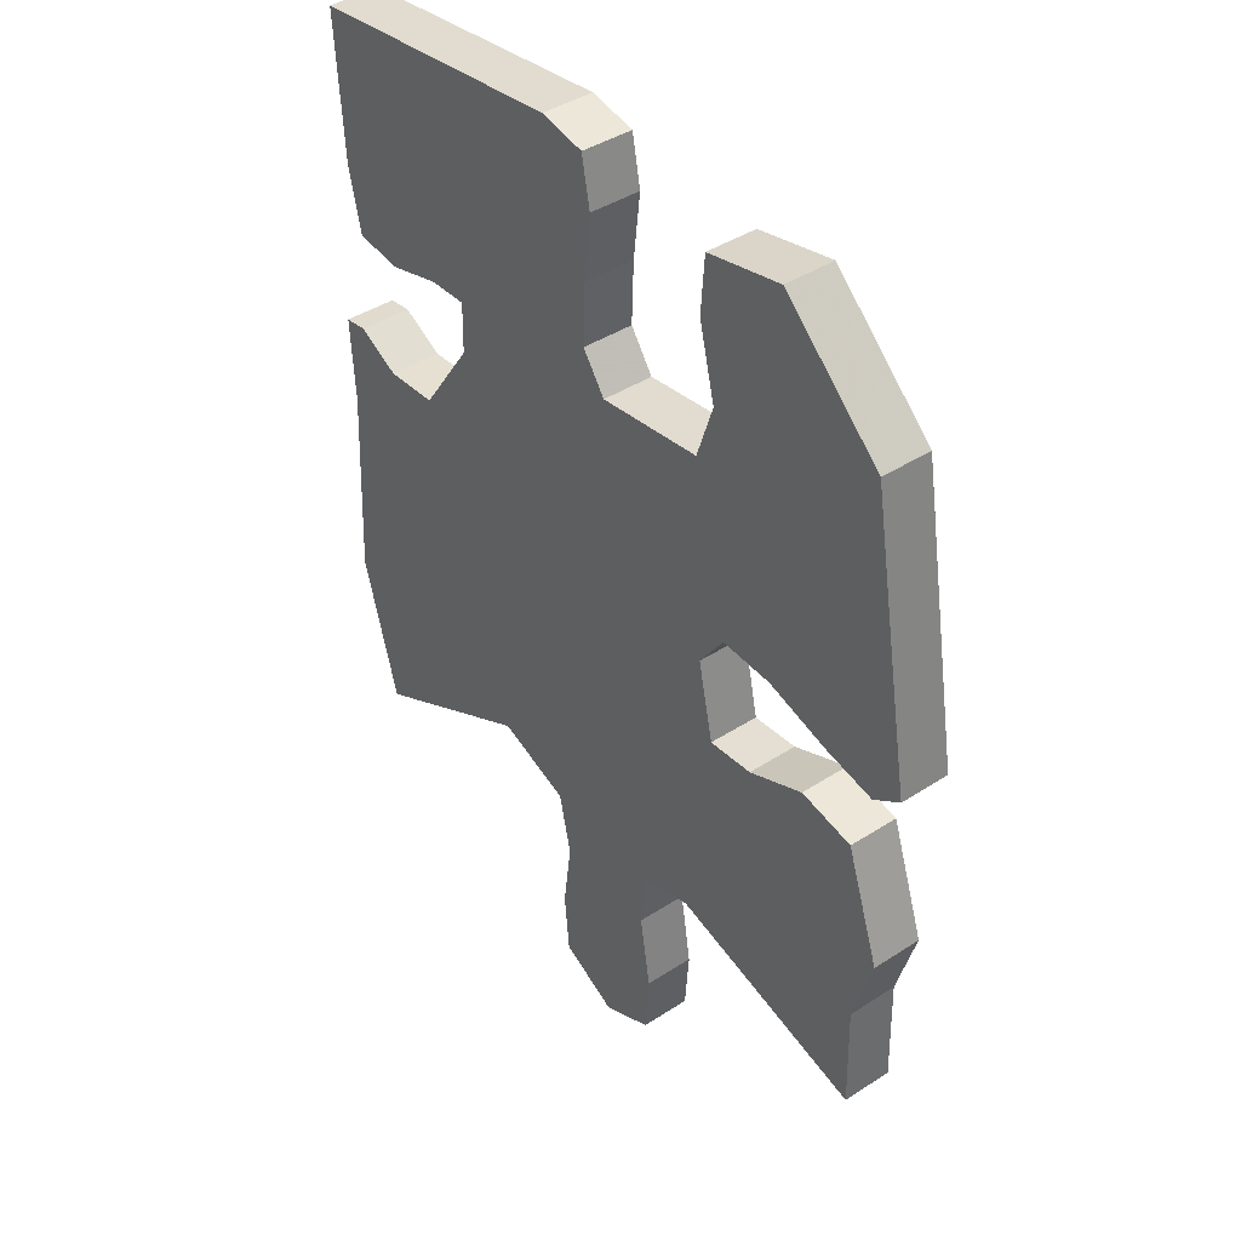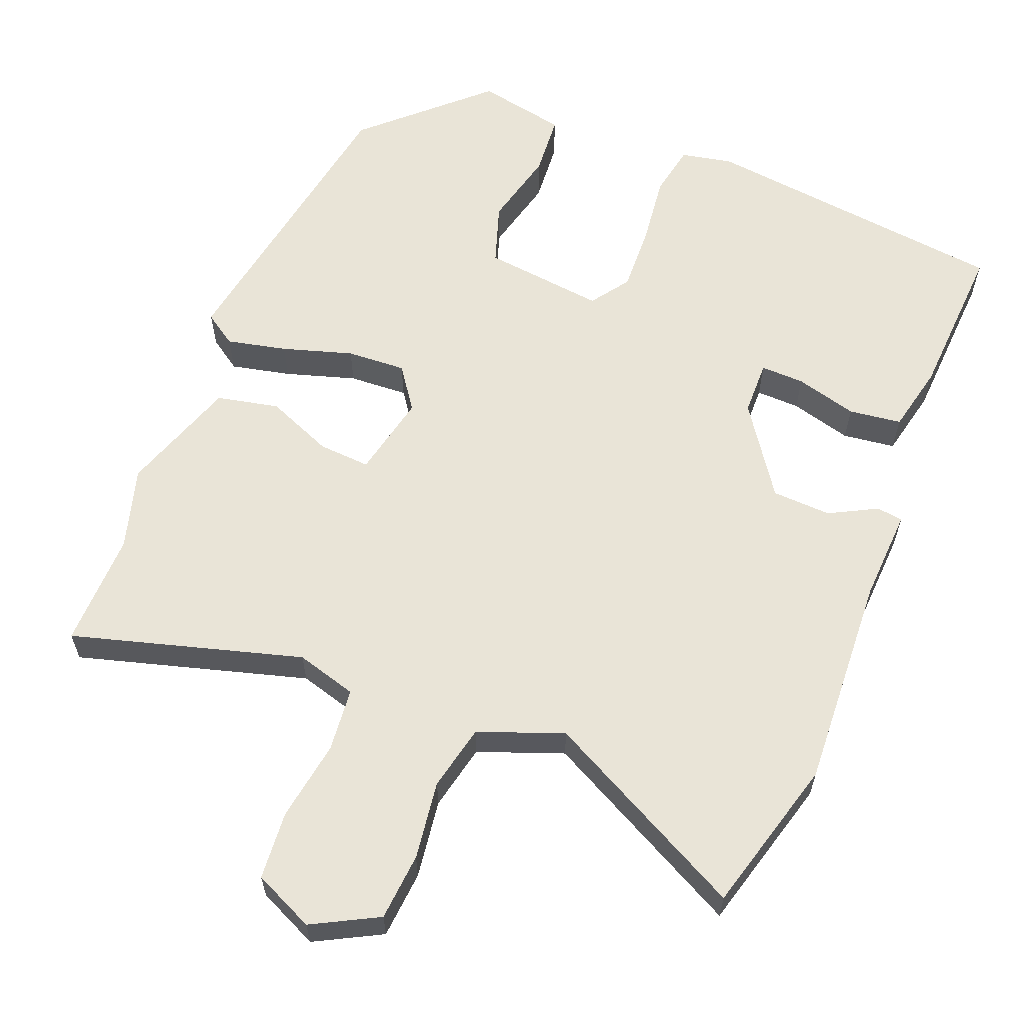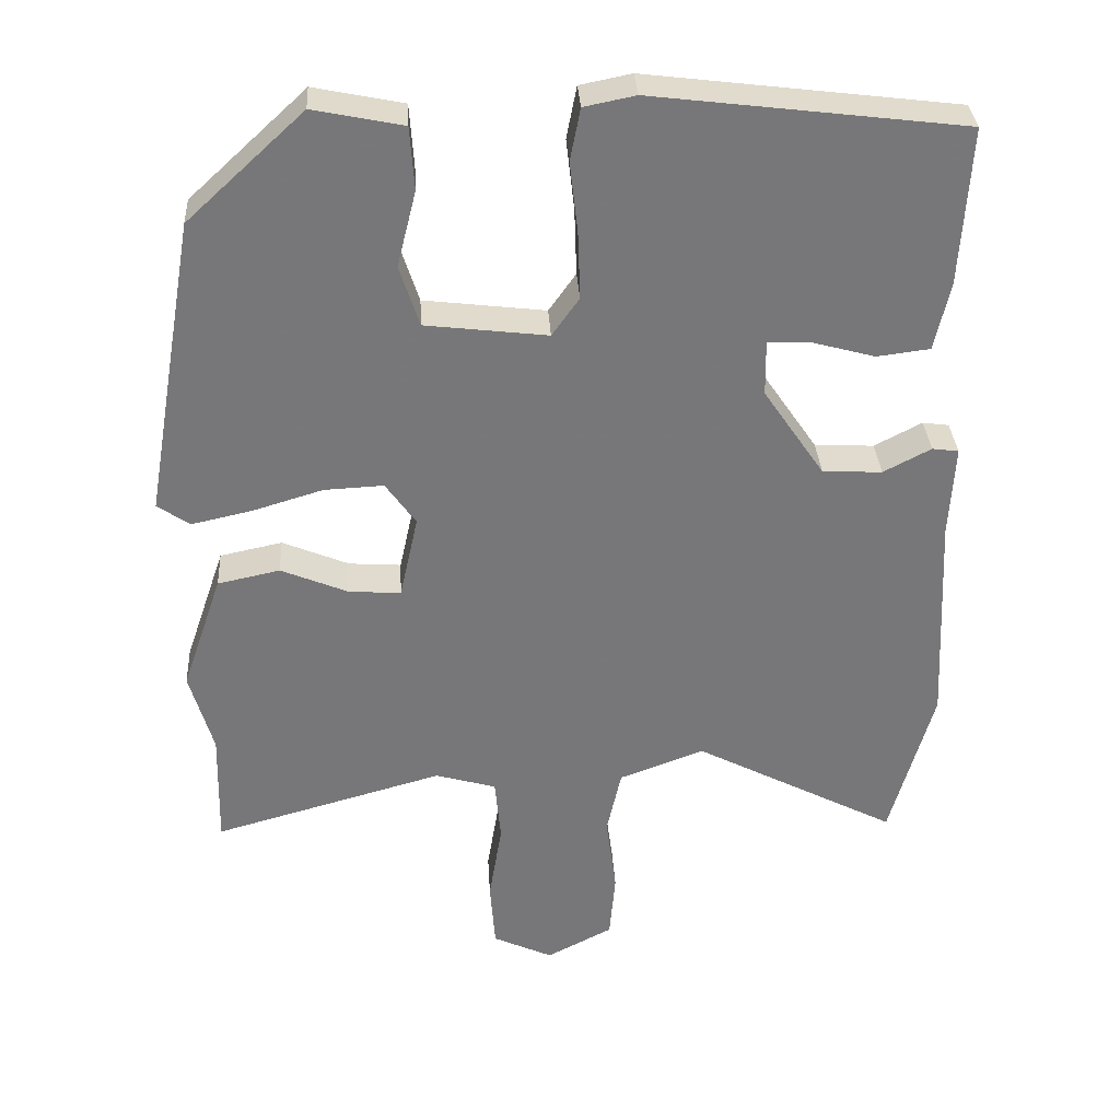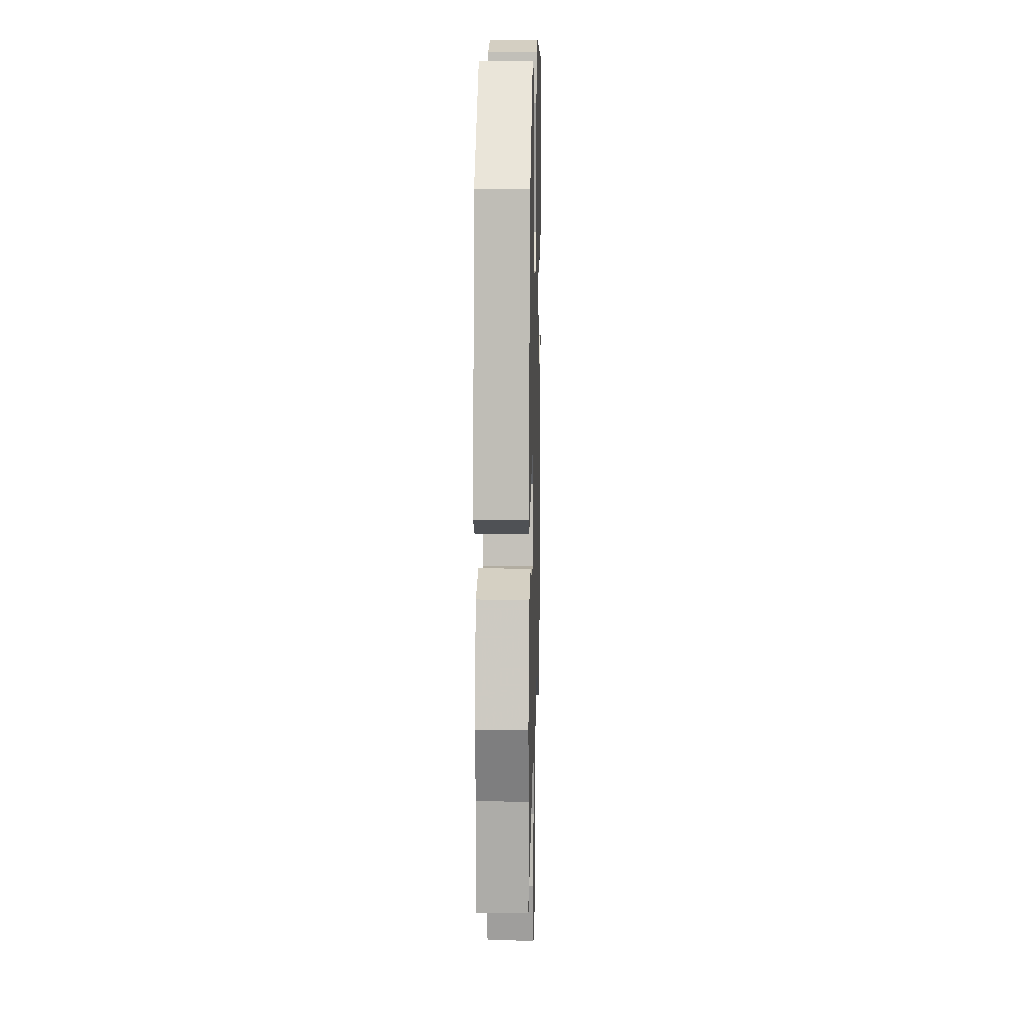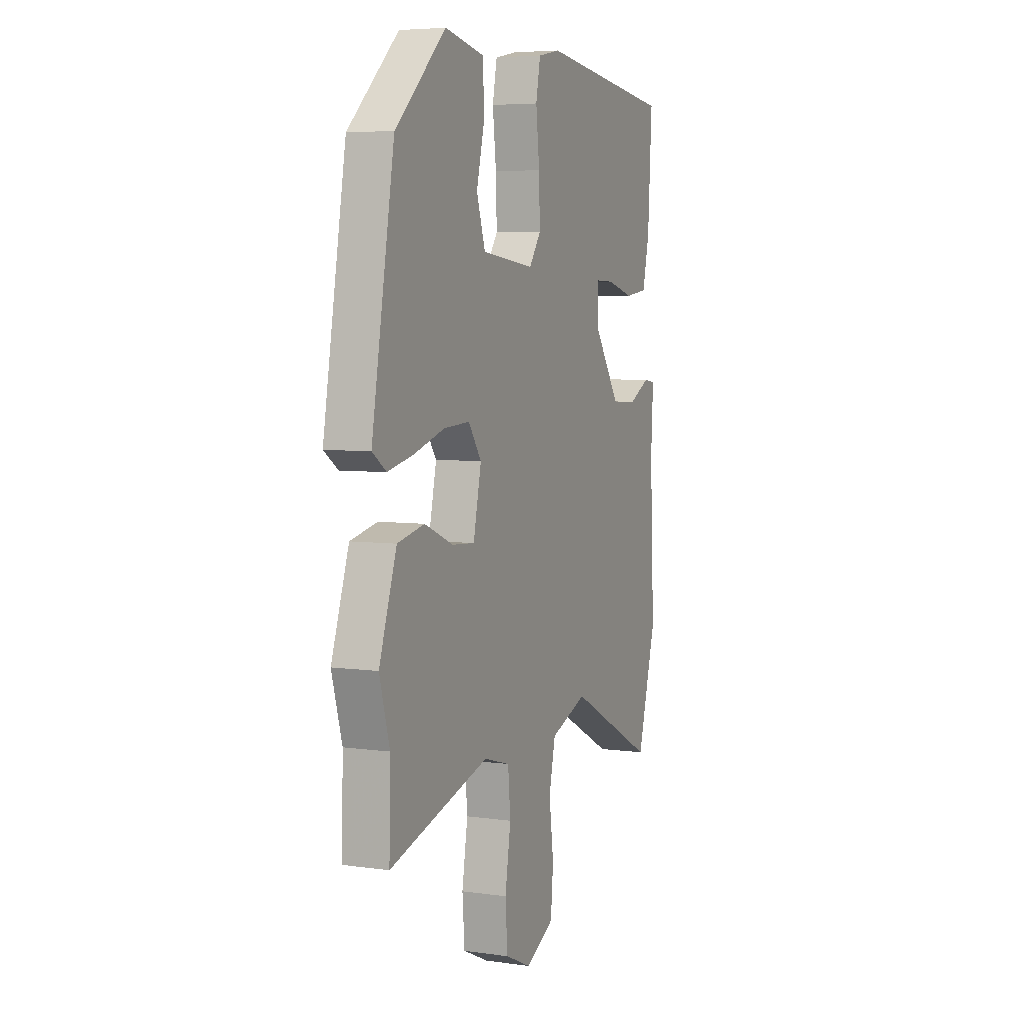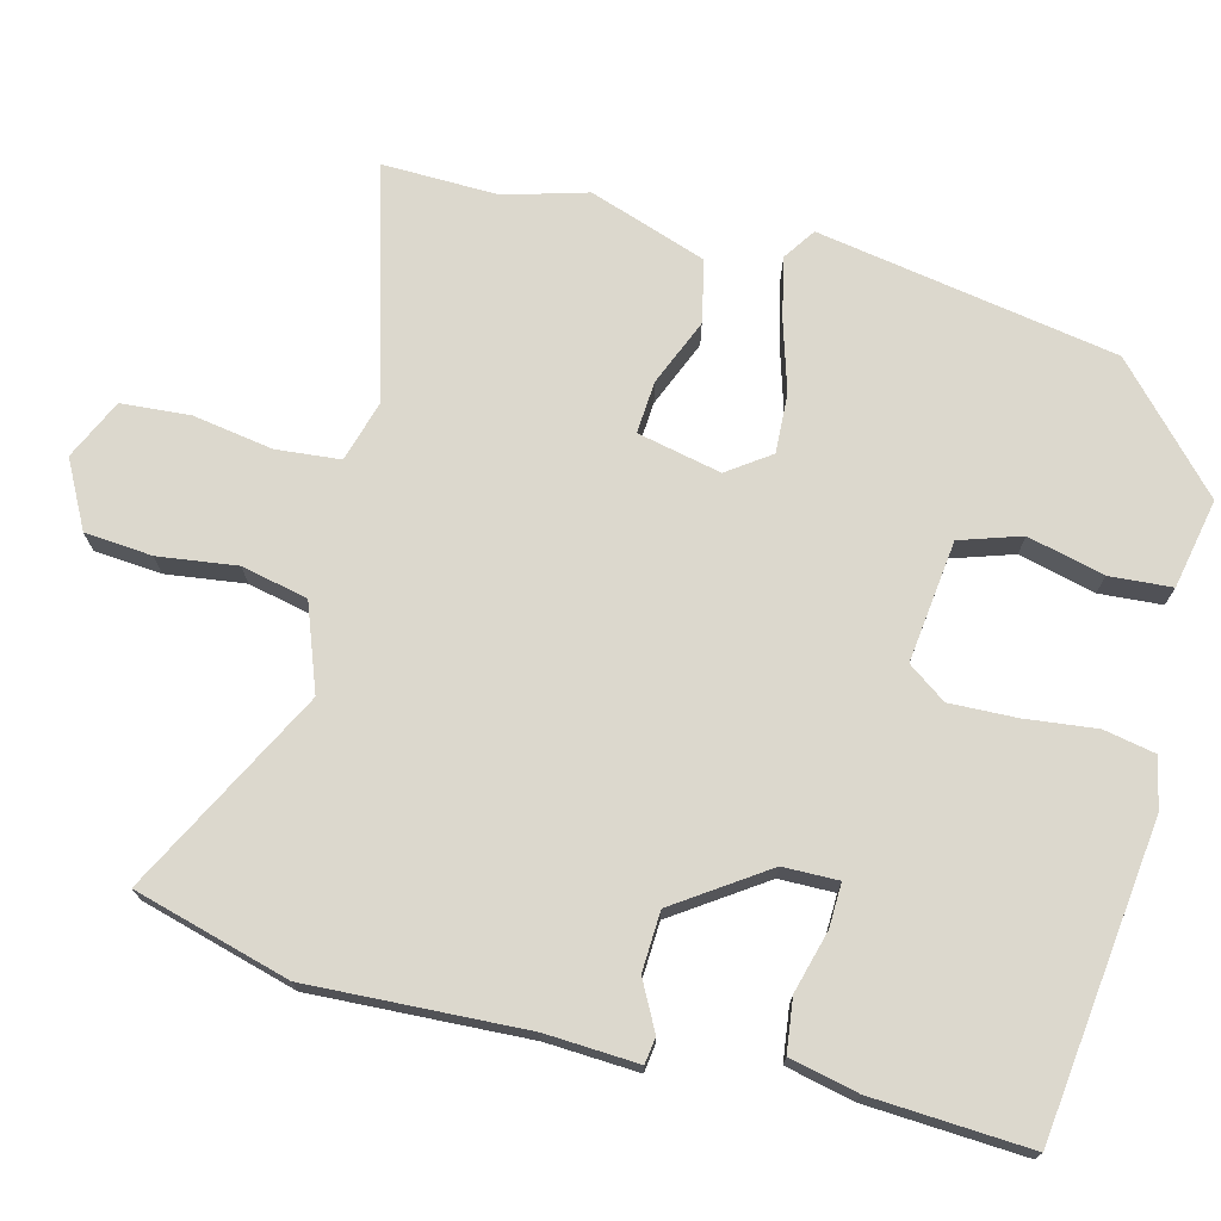
<metadata>
{"format":"obj","ext":"obj","renderer":"f3d","projection":"perspective","resolution":1024,"background":"white","views":[{"elev":41.5,"azim":51.8,"up":"+Z"},{"elev":61.1,"azim":-158.5,"up":"+Y"},{"elev":33.0,"azim":176.6,"up":"+Z"},{"elev":14.5,"azim":91.5,"up":"+Z"},{"elev":5.7,"azim":113.1,"up":"+Z"},{"elev":72.6,"azim":-75.7,"up":"+Y"}]}
</metadata>
<code>
v 0.498 0.07 -0.418
v 0.502 0.07 -0.576
v 0.188 0.07 -0.488
v 0.105 0.07 -0.512
v 0.097 0.07 -0.599
v 0.115 0.07 -0.709
v 0.108 0.07 -0.802
v 0.026 0.07 -0.84
v -0.064 0.07 -0.793
v -0.072 0.07 -0.701
v -0.058 0.07 -0.594
v -0.078 0.07 -0.504
v -0.194 0.07 -0.461
v -0.471 0.07 -0.605
v -0.53 0.07 -0.393
v -0.516 0.07 -0.099
v -0.523 0.07 0.027
v -0.487 0.07 0.032
v -0.422 0.07 -0.002
v -0.341 0.07 0.002
v -0.258 0.07 0.124
v -0.257 0.07 0.199
v -0.317 0.07 0.197
v -0.401 0.07 0.174
v -0.473 0.07 0.183
v -0.494 0.07 0.276
v -0.507 0.07 0.491
v -0.085 0.07 0.543
v -0.015 0.07 0.529
v -0.001 0.07 0.458
v -0.012 0.07 0.361
v -0.015 0.07 0.27
v 0.022 0.07 0.218
v 0.188 0.07 0.238
v 0.215 0.07 0.321
v 0.189 0.07 0.425
v 0.195 0.07 0.51
v 0.317 0.07 0.535
v 0.476 0.07 0.388
v 0.547 0.07 -0.02
v 0.503 0.07 -0.05
v 0.421 0.07 -0.032
v 0.325 0.07 -0.003
v 0.244 0.07 0.001
v 0.203 0.07 -0.057
v 0.228 0.07 -0.171
v 0.299 0.07 -0.166
v 0.39 0.07 -0.128
v 0.475 0.07 -0.146
v 0.53 0.07 -0.306
v 0.498 0 -0.418
v 0.502 0 -0.576
v 0.188 0 -0.488
v 0.105 0 -0.512
v 0.097 0 -0.599
v 0.115 0 -0.709
v 0.108 0 -0.802
v 0.026 0 -0.84
v -0.064 0 -0.793
v -0.072 0 -0.701
v -0.058 0 -0.594
v -0.078 0 -0.504
v -0.194 0 -0.461
v -0.471 0 -0.605
v -0.53 0 -0.393
v -0.516 0 -0.099
v -0.523 0 0.027
v -0.487 0 0.032
v -0.422 0 -0.002
v -0.341 0 0.002
v -0.258 0 0.124
v -0.257 0 0.199
v -0.317 0 0.197
v -0.401 0 0.174
v -0.473 0 0.183
v -0.494 0 0.276
v -0.507 0 0.491
v -0.085 0 0.543
v -0.015 0 0.529
v -0.001 0 0.458
v -0.012 0 0.361
v -0.015 0 0.27
v 0.022 0 0.218
v 0.188 0 0.238
v 0.215 0 0.321
v 0.189 0 0.425
v 0.195 0 0.51
v 0.317 0 0.535
v 0.476 0 0.388
v 0.547 0 -0.02
v 0.503 0 -0.05
v 0.421 0 -0.032
v 0.325 0 -0.003
v 0.244 0 0.001
v 0.203 0 -0.057
v 0.228 0 -0.171
v 0.299 0 -0.166
v 0.39 0 -0.128
v 0.475 0 -0.146
v 0.53 0 -0.306
f 47 48 49 50
f 46 47 50 1
f 40 41 42 43
f 38 39 40 43
f 38 43 44
f 35 36 37 38
f 34 35 38 44
f 33 34 44 45
f 28 29 30 31
f 28 31 32
f 27 28 32
f 23 24 25 26
f 22 23 26 27
f 16 17 18 19
f 16 19 20
f 13 14 15 16
f 12 13 16 20
f 8 9 10 11
f 8 11 12
f 5 6 7 8
f 4 5 8 12
f 3 4 12 20
f 46 1 2 3
f 22 27 32 33
f 21 22 33 45
f 21 45 46
f 3 20 21 46
f 100 99 98 97
f 51 100 97 96
f 93 92 91 90
f 93 90 89 88
f 94 93 88
f 88 87 86 85
f 94 88 85 84
f 95 94 84 83
f 81 80 79 78
f 82 81 78
f 82 78 77
f 76 75 74 73
f 77 76 73 72
f 69 68 67 66
f 70 69 66
f 66 65 64 63
f 70 66 63 62
f 61 60 59 58
f 62 61 58
f 58 57 56 55
f 62 58 55 54
f 70 62 54 53
f 53 52 51 96
f 83 82 77 72
f 95 83 72 71
f 96 95 71
f 96 71 70 53
f 1 51 52 2
f 2 52 53 3
f 3 53 54 4
f 4 54 55 5
f 5 55 56 6
f 6 56 57 7
f 7 57 58 8
f 8 58 59 9
f 9 59 60 10
f 10 60 61 11
f 11 61 62 12
f 12 62 63 13
f 13 63 64 14
f 14 64 65 15
f 15 65 66 16
f 16 66 67 17
f 17 67 68 18
f 18 68 69 19
f 19 69 70 20
f 20 70 71 21
f 21 71 72 22
f 22 72 73 23
f 23 73 74 24
f 24 74 75 25
f 25 75 76 26
f 26 76 77 27
f 27 77 78 28
f 28 78 79 29
f 29 79 80 30
f 30 80 81 31
f 31 81 82 32
f 32 82 83 33
f 33 83 84 34
f 34 84 85 35
f 35 85 86 36
f 36 86 87 37
f 37 87 88 38
f 38 88 89 39
f 39 89 90 40
f 40 90 91 41
f 41 91 92 42
f 42 92 93 43
f 43 93 94 44
f 44 94 95 45
f 45 95 96 46
f 46 96 97 47
f 47 97 98 48
f 48 98 99 49
f 49 99 100 50
f 50 100 51 1

</code>
